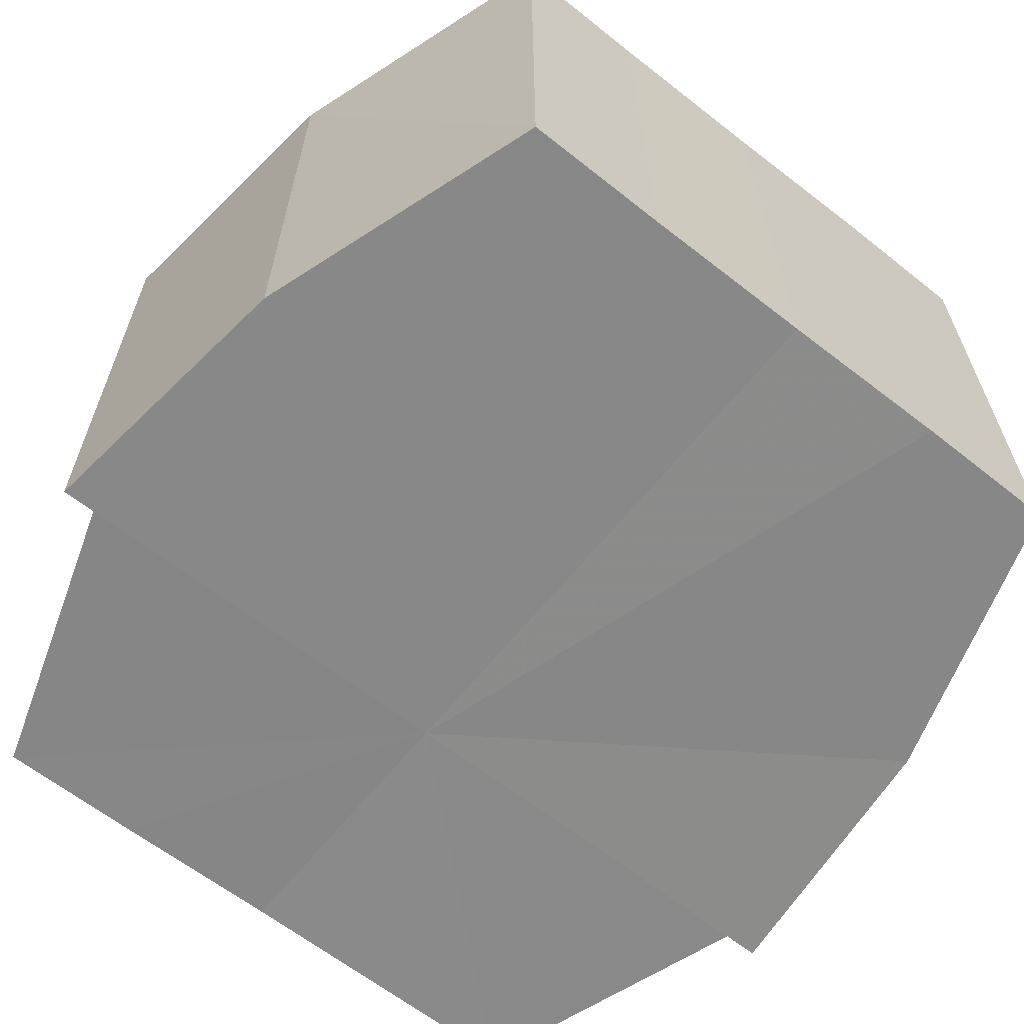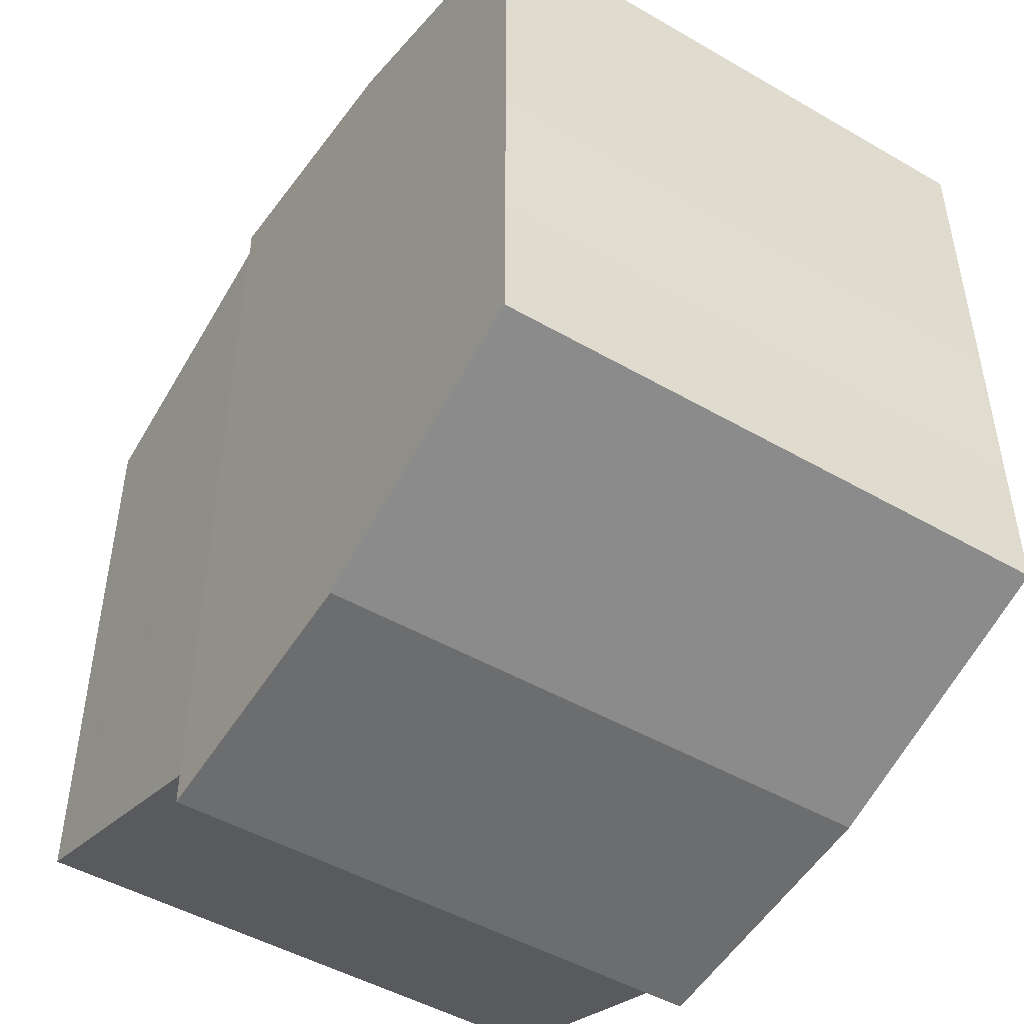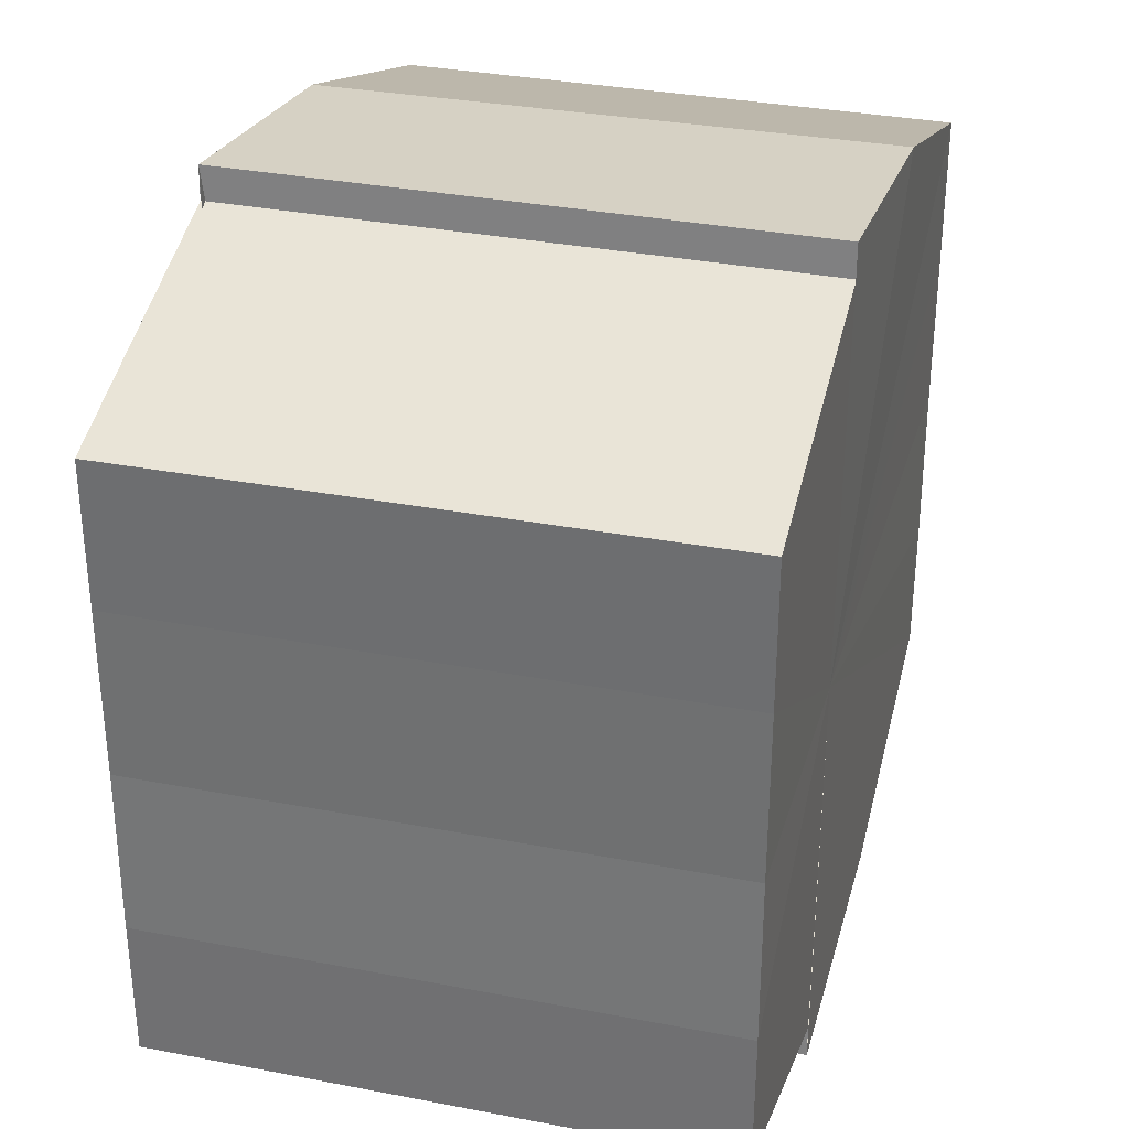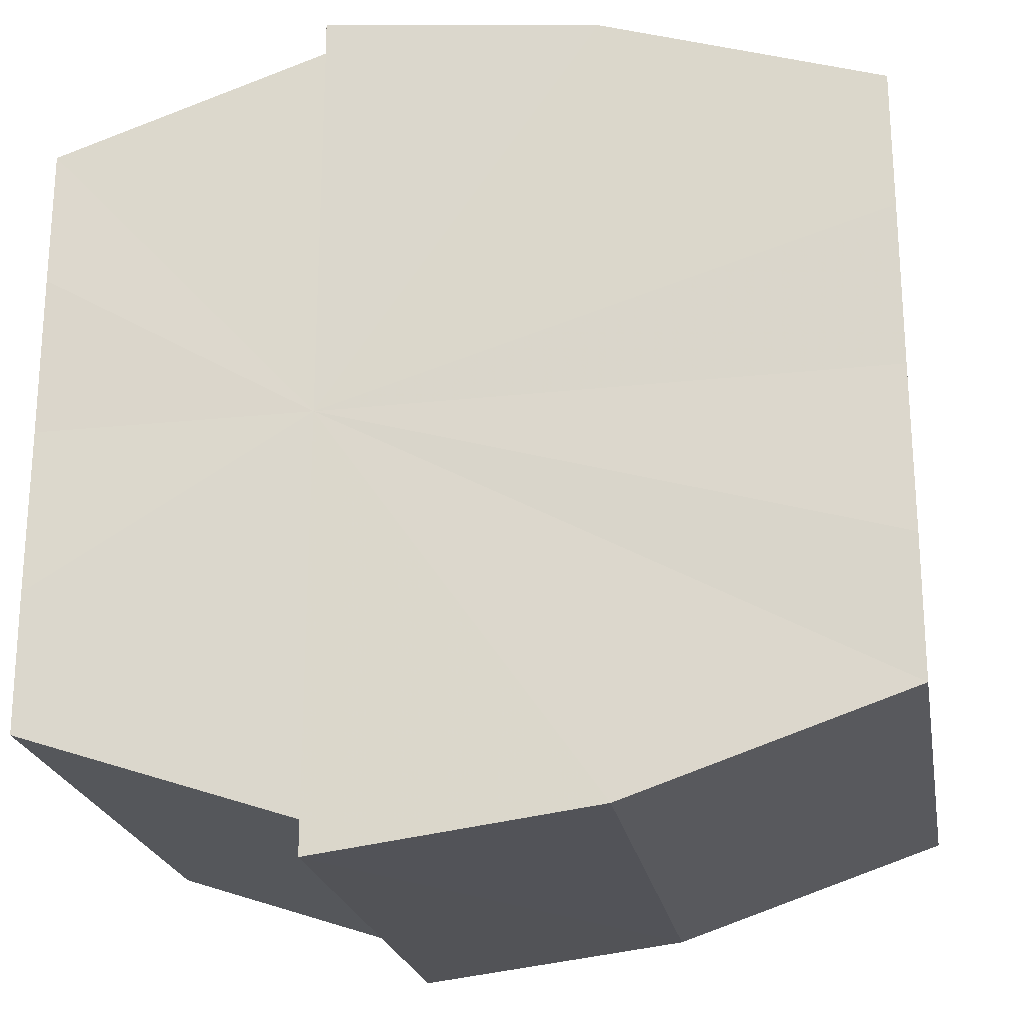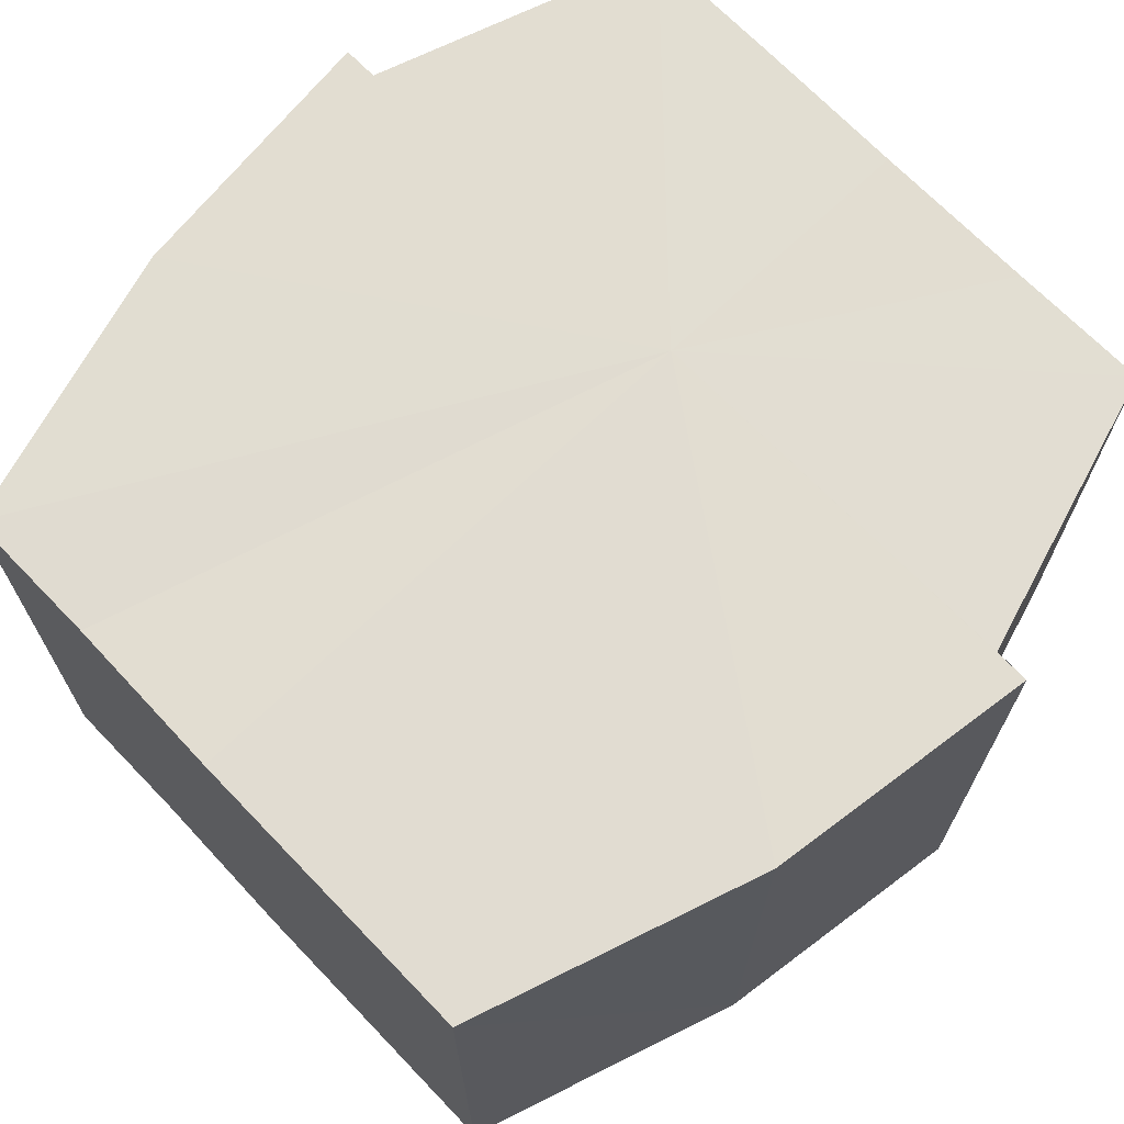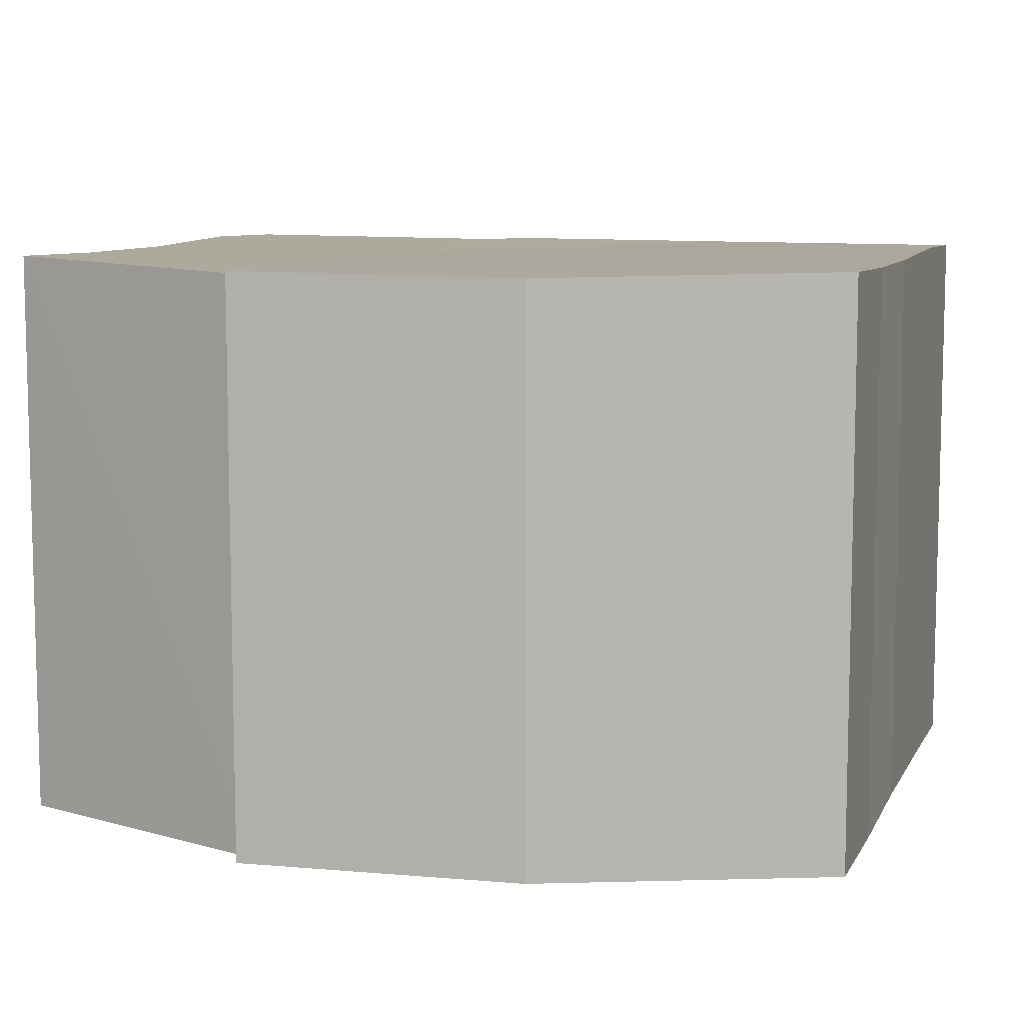
<metadata>
{"format":"obj","ext":"obj","renderer":"f3d","projection":"perspective","resolution":1024,"background":"white","views":[{"elev":-63.3,"azim":-128.6,"up":"+Y"},{"elev":-47.8,"azim":-122.9,"up":"+Z"},{"elev":32.3,"azim":105.4,"up":"+Z"},{"elev":-22.6,"azim":-169.5,"up":"+Z"},{"elev":68.8,"azim":-43.8,"up":"+Y"},{"elev":8.9,"azim":-162.4,"up":"+Y"}]}
</metadata>
<code>
o 28517
v 2225 1874 16.28
v 2225 1874 16.27
v 2225 1874 16.28
v 2225 1874 16.27
v 2225 1874 16.27
v 2225 1874 16.28
v 2225 1874 16.28
v 2225 1874 16.26
v 2225 1874 16.27
v 2225 1874 16.26
v 2225 1874 16.26
v 2225 1874 16.29
v 2225 1874 16.29
v 2225 1874 16.29
v 2225 1874 16.29
v 2225 1874 16.29
v 2225 1874 16.29
v 2225 1874 16.29
v 2225 1874 16.29
v 2225 1874 16.29
v 2225 1874 16.29
v 2225 1874 16.28
v 2225 1874 16.28
v 2225 1874 16.28
v 2225 1874 16.28
v 2225 1874 16.27
v 2225 1874 16.27
v 2225 1874 16.27
v 2225 1874 16.27
v 2225 1874 16.26
v 2225 1874 16.26
v 2225 1874 16.26
v 2225 1874 16.26
v 2225 1874 16.28
v 2225 1874 16.26
v 2225 1874 16.27
v 2225 1874 16.27
v 2225 1874 16.28
v 2225 1874 16.28
v 2225 1874 16.29
v 2225 1874 16.29
v 2225 1874 16.29
v 2225 1874 16.29
v 2225 1874 16.29
v 2225 1874 16.29
v 2225 1874 16.29
v 2225 1874 16.29
v 2225 1874 16.29
v 2225 1874 16.28
v 2225 1874 16.29
v 2225 1874 16.28
v 2225 1874 16.28
v 2225 1874 16.27
v 2225 1874 16.28
v 2225 1874 16.27
v 2225 1874 16.27
v 2225 1874 16.26
v 2225 1874 16.27
v 2225 1874 16.28
v 2225 1874 16.29
v 2225 1874 16.29
v 2225 1874 16.28
v 2225 1874 16.28
v 2225 1874 16.27
v 2225 1874 16.27
v 2225 1874 16.26
v 2225 1874 16.26
v 2225 1874 16.29
v 2225 1874 16.29
v 2225 1874 16.28
v 2225 1874 16.28
v 2225 1874 16.27
v 2225 1874 16.27
v 2225 1874 16.26
v 2225 1874 16.26
v 2225 1874 16.26
v 2225 1874 16.26
v 2225 1874 16.26
v 2225 1874 16.26
v 2225 1874 16.26
v 2225 1874 16.27
v 2225 1874 16.27
v 2225 1874 16.27
v 2225 1874 16.28
v 2225 1874 16.27
v 2225 1874 16.28
v 2225 1874 16.28
v 2225 1874 16.29
v 2225 1874 16.28
v 2225 1874 16.29
v 2225 1874 16.29
v 2225 1874 16.27
v 2225 1874 16.26
v 2225 1874 16.27
v 2225 1874 16.28
v 2225 1874 16.28
v 2225 1874 16.29
v 2225 1874 16.29
f 1 2 3
f 2 4 5
f 6 1 7
f 4 8 9
f 8 10 11
f 12 6 13
f 14 12 15
f 16 14 17
f 17 18 19
f 19 20 21
f 21 22 23
f 23 24 25
f 25 26 27
f 27 28 29
f 29 30 31
f 31 32 33
f 34 32 35
f 34 35 36
f 34 36 37
f 34 37 38
f 34 38 39
f 34 39 40
f 34 40 41
f 34 41 42
f 43 42 44
f 45 46 43
f 47 45 48
f 49 50 47
f 51 52 49
f 53 54 51
f 55 56 53
f 57 58 55
f 59 44 60
f 59 60 61
f 59 61 62
f 59 62 63
f 59 63 64
f 59 64 65
f 59 65 66
f 59 66 67
f 59 68 69
f 59 70 68
f 59 71 70
f 59 72 71
f 59 73 72
f 59 74 73
f 75 76 77
f 78 76 79
f 80 81 79
f 81 82 83
f 82 84 85
f 84 86 87
f 86 88 89
f 88 90 91
f 34 92 93
f 34 94 92
f 34 95 94
f 34 96 95
f 34 97 96
f 34 98 97

</code>
